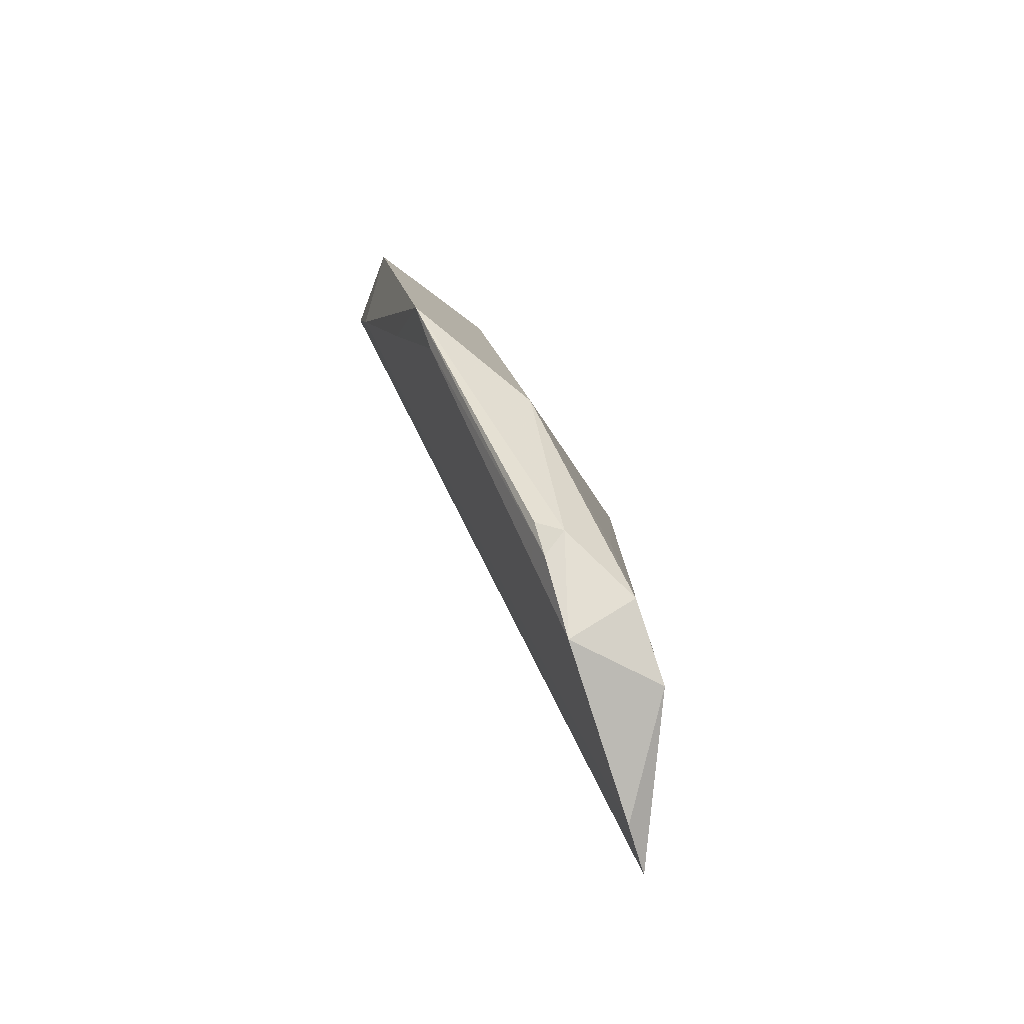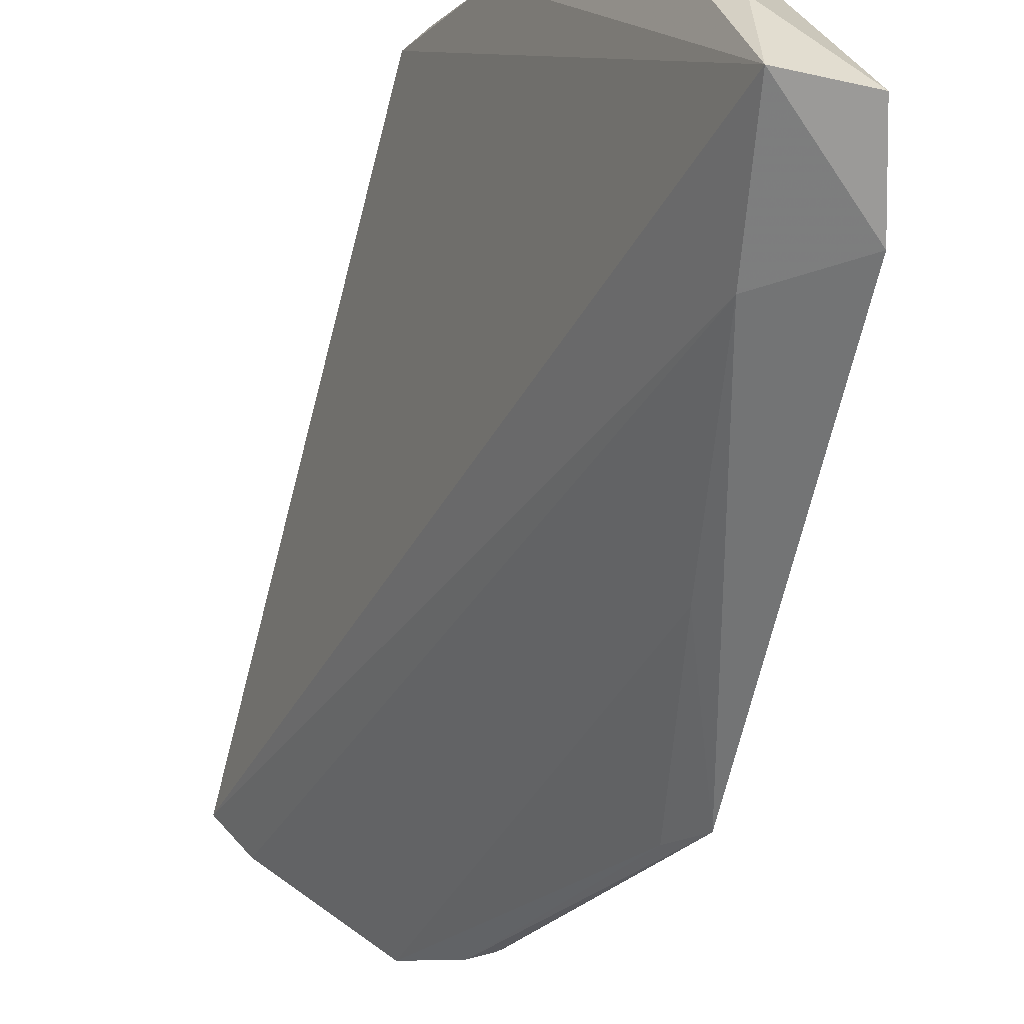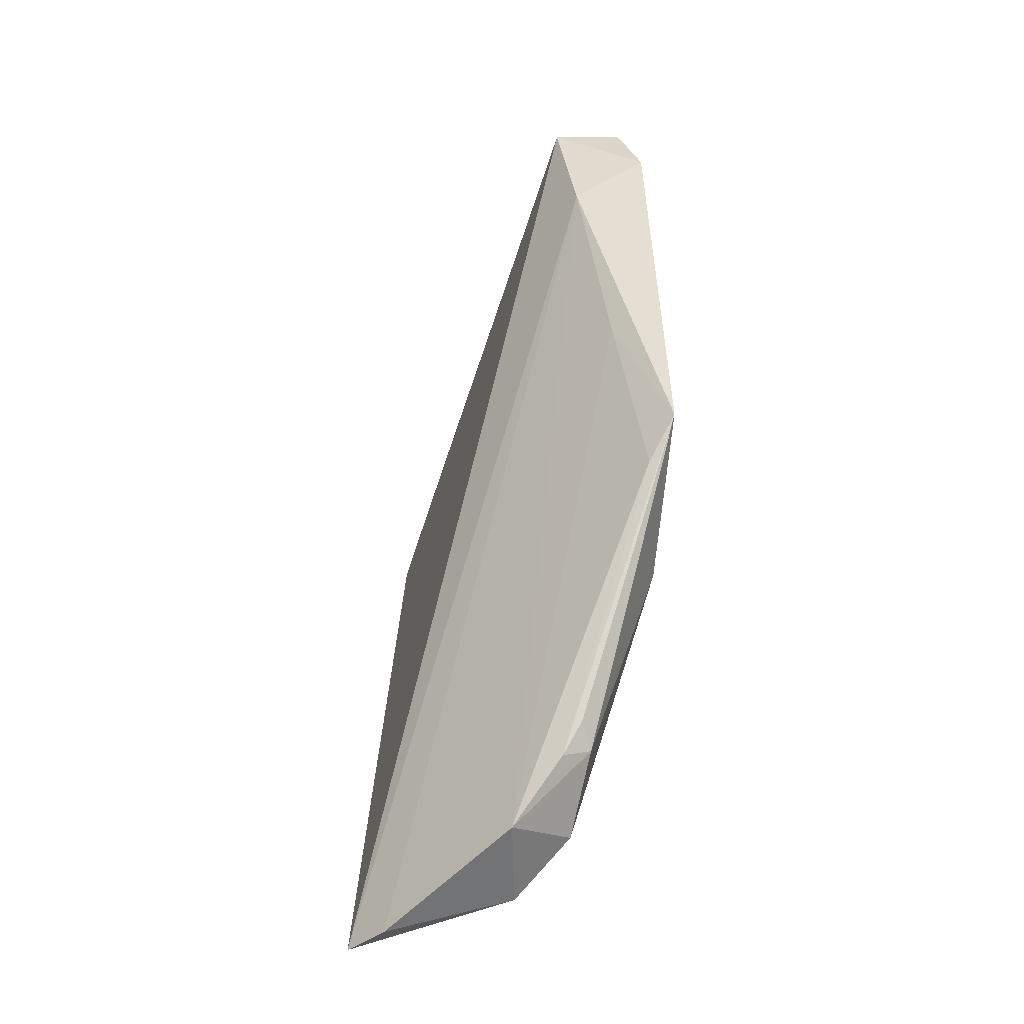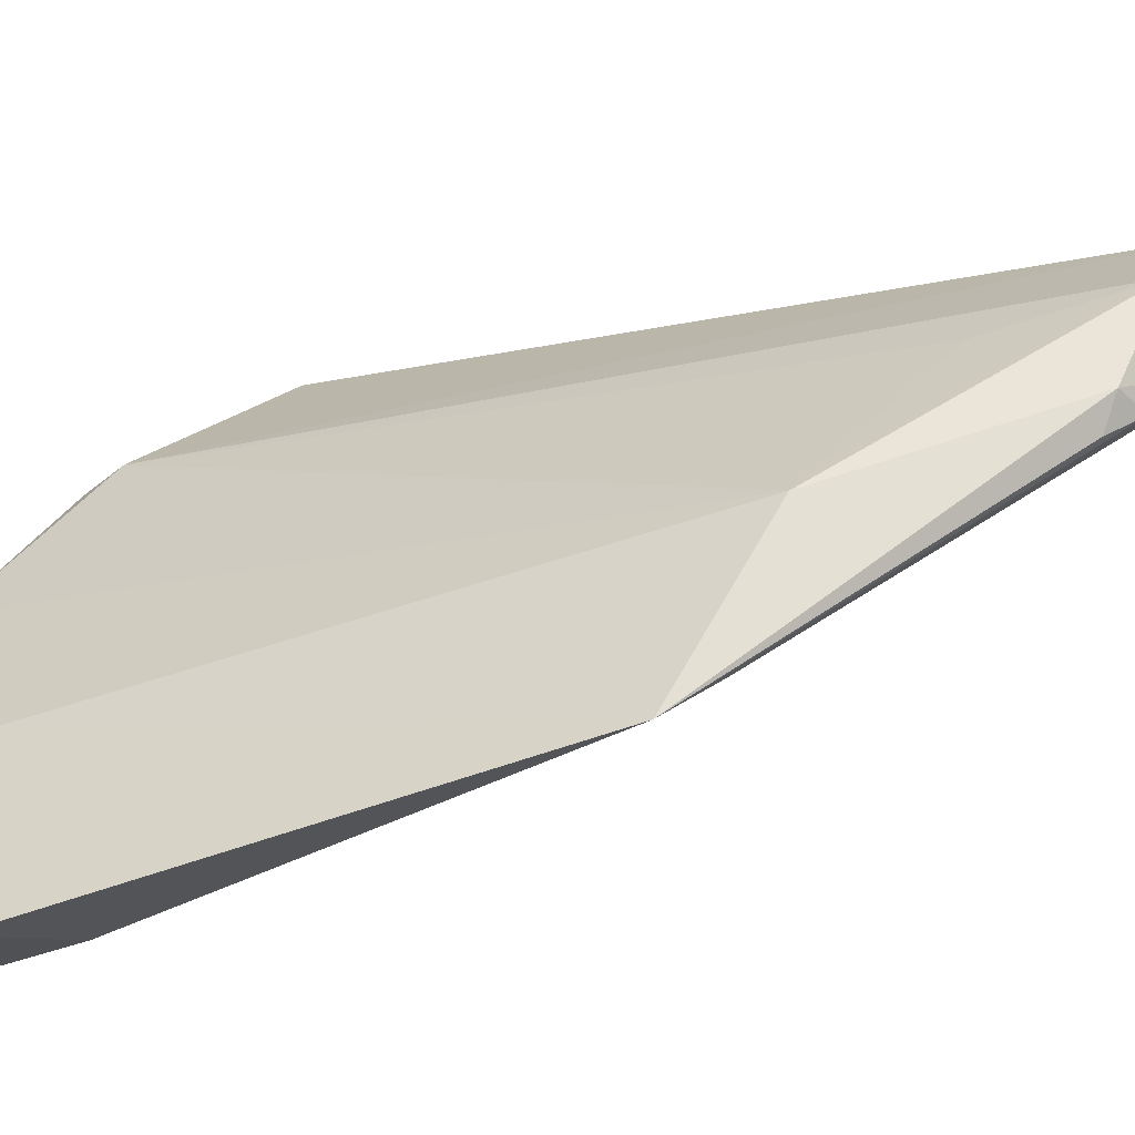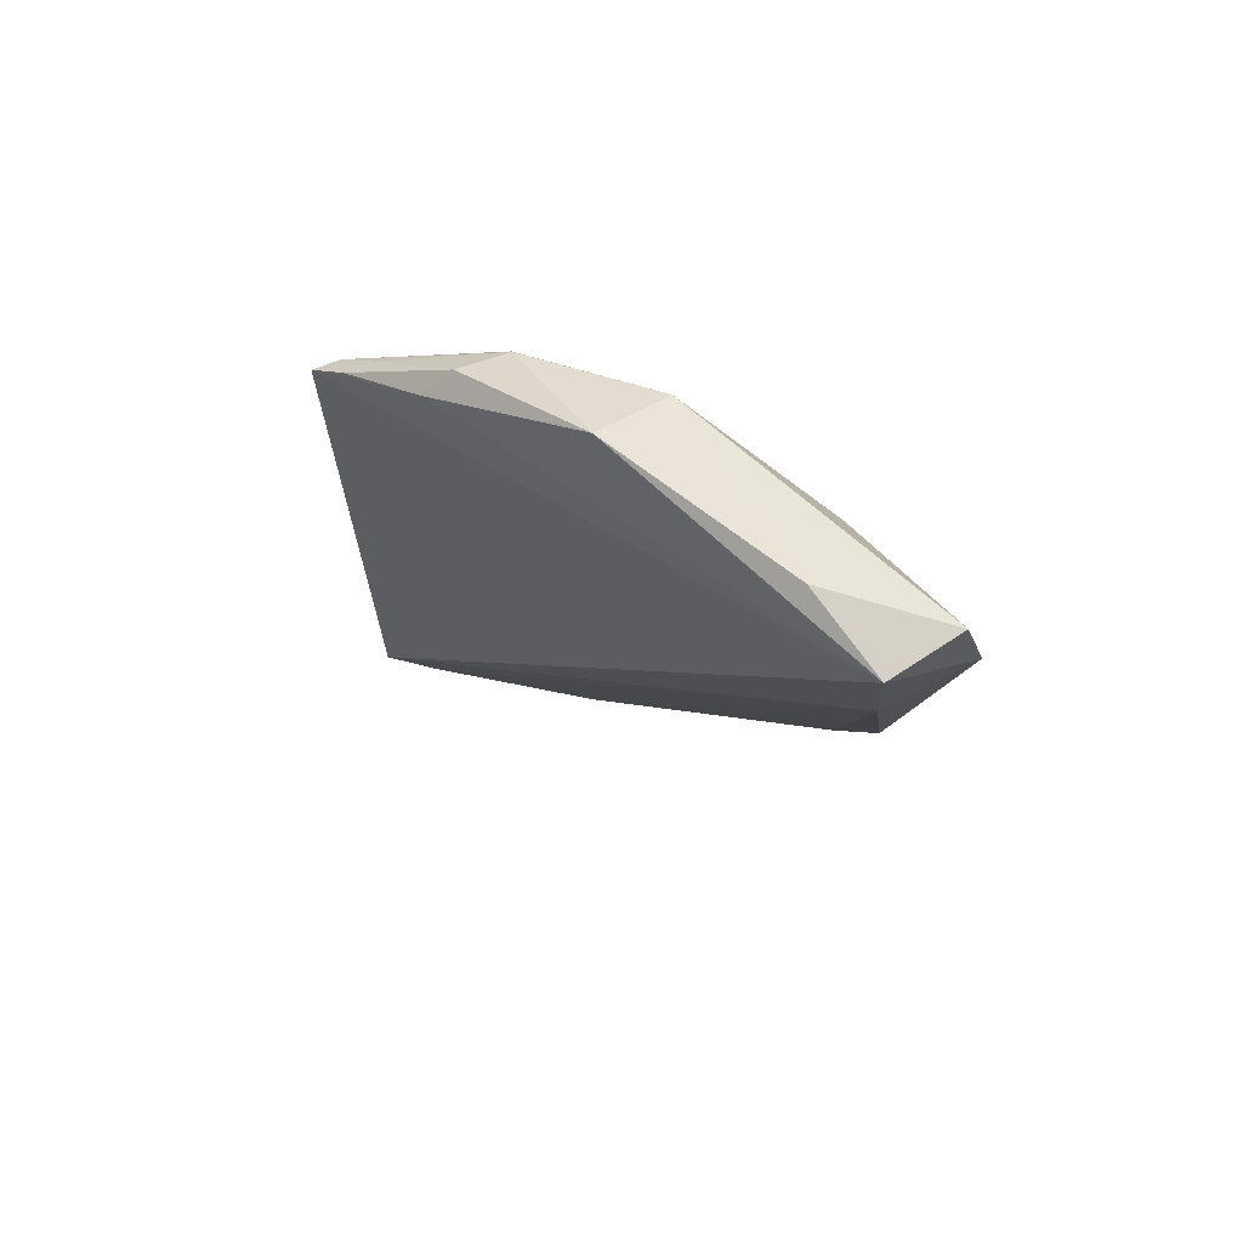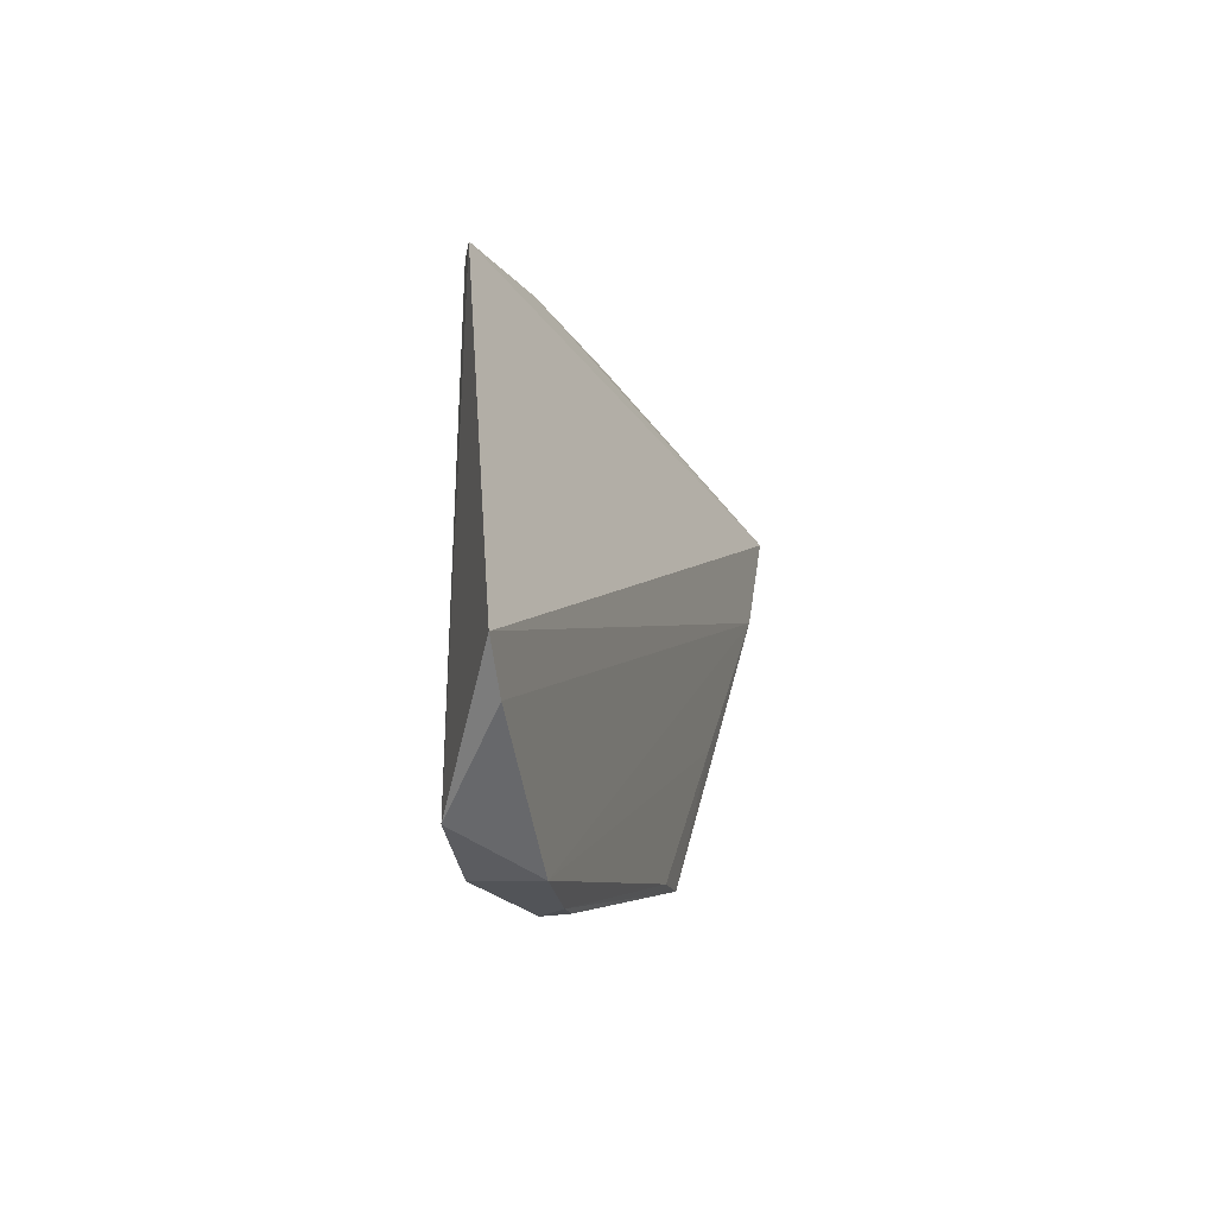
<metadata>
{"format":"obj","ext":"obj","renderer":"f3d","projection":"perspective","resolution":1024,"background":"white","views":[{"elev":-78.5,"azim":-117.9,"up":"+Y"},{"elev":-64.1,"azim":167.8,"up":"+Z"},{"elev":-55.0,"azim":-179.8,"up":"+Y"},{"elev":-27.7,"azim":-69.5,"up":"+Z"},{"elev":72.5,"azim":146.7,"up":"+Y"},{"elev":-57.1,"azim":54.1,"up":"+Y"}]}
</metadata>
<code>
v -0.02659 0.01314 0.06648
v -0.02511 -0.02433 0.06418
v -0.0373 0.024 0.03763
v -0.04141 0.02399 0.03761
v -0.0373 -0.02283 0.05717
v -0.03334 0.02463 0.05266
v -0.0343 -0.02429 0.06033
v -0.04328 -0.006344 0.04079
v -0.02931 0.01847 0.06044
v -0.0369 0.02481 0.04254
v -0.03376 0.01857 0.05997
v -0.03418 -0.02427 0.05497
v -0.04269 0.01885 0.03714
v -0.03727 0.02353 0.05266
v -0.03092 0.01998 0.06005
v -0.02794 0.01384 0.06585
v -0.02723 -0.02493 0.0621
v -0.03837 -0.02102 0.0526
v -0.03841 0.01592 0.03817
v -0.04141 0.01872 0.04539
v -0.03341 0.02043 0.05917
v -0.02751 0.01494 0.06477
v -0.02892 0.01581 0.06405
v -0.04214 -0.01071 0.04876
v -0.0379 -0.02029 0.05115
v -0.04183 -0.008404 0.04258
v -0.03788 -0.01601 0.05587
v -0.03686 -0.0217 0.05226
v -0.04016 0.002964 0.04055
f 1 2 3
f 7 2 1
f 9 1 3
f 9 3 6
f 10 6 3
f 10 3 4
f 11 5 7
f 12 7 5
f 13 4 3
f 14 10 4
f 14 6 10
f 15 9 6
f 16 11 7
f 16 7 1
f 17 2 7
f 17 7 12
f 18 12 5
f 19 17 12
f 19 3 2
f 19 2 17
f 19 13 3
f 19 8 13
f 20 14 4
f 20 4 13
f 20 13 8
f 21 14 11
f 21 11 16
f 21 15 6
f 21 6 14
f 22 1 9
f 22 9 15
f 23 16 1
f 23 21 16
f 23 15 21
f 23 22 15
f 23 1 22
f 24 18 5
f 24 8 18
f 24 20 8
f 24 11 14
f 24 14 20
f 25 18 8
f 27 24 5
f 27 5 11
f 27 11 24
f 28 12 18
f 28 18 25
f 28 26 12
f 28 25 8
f 28 8 26
f 29 19 12
f 29 12 26
f 29 26 8
f 29 8 19

</code>
